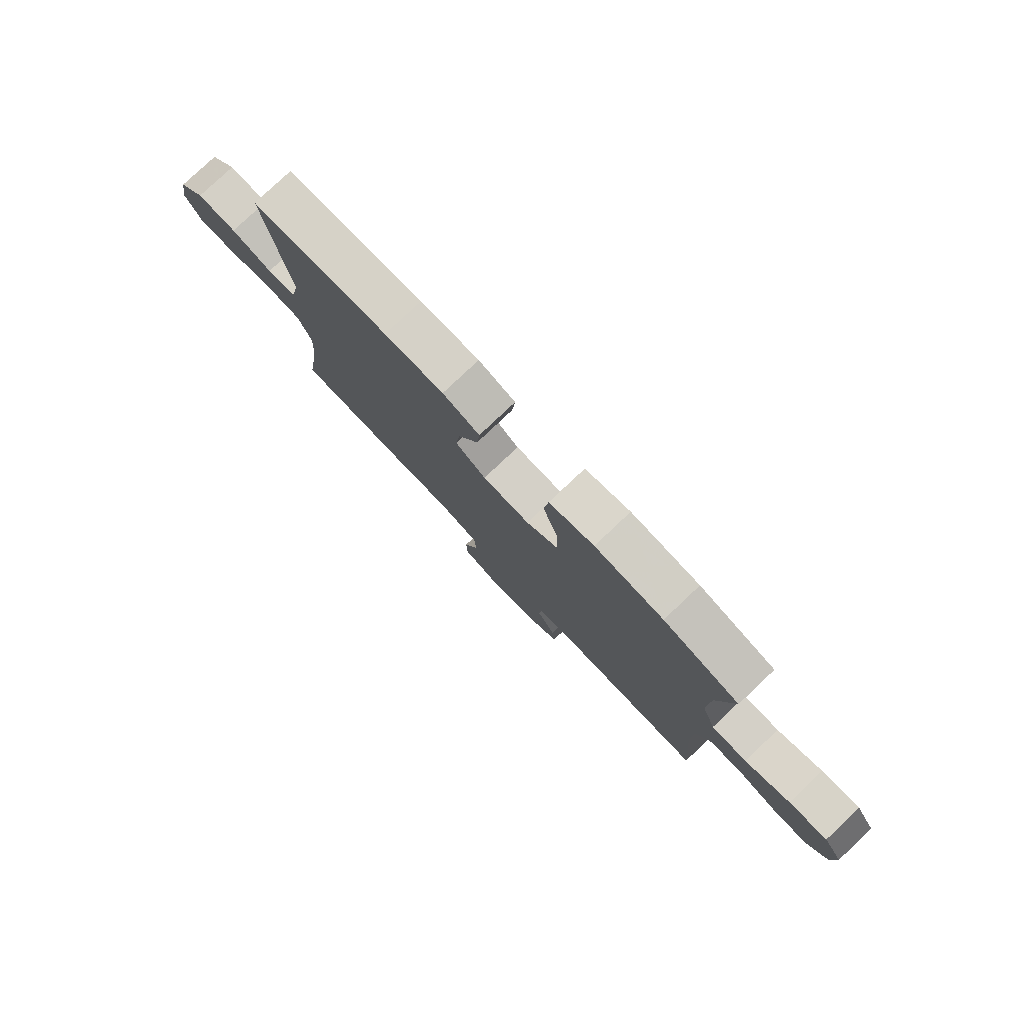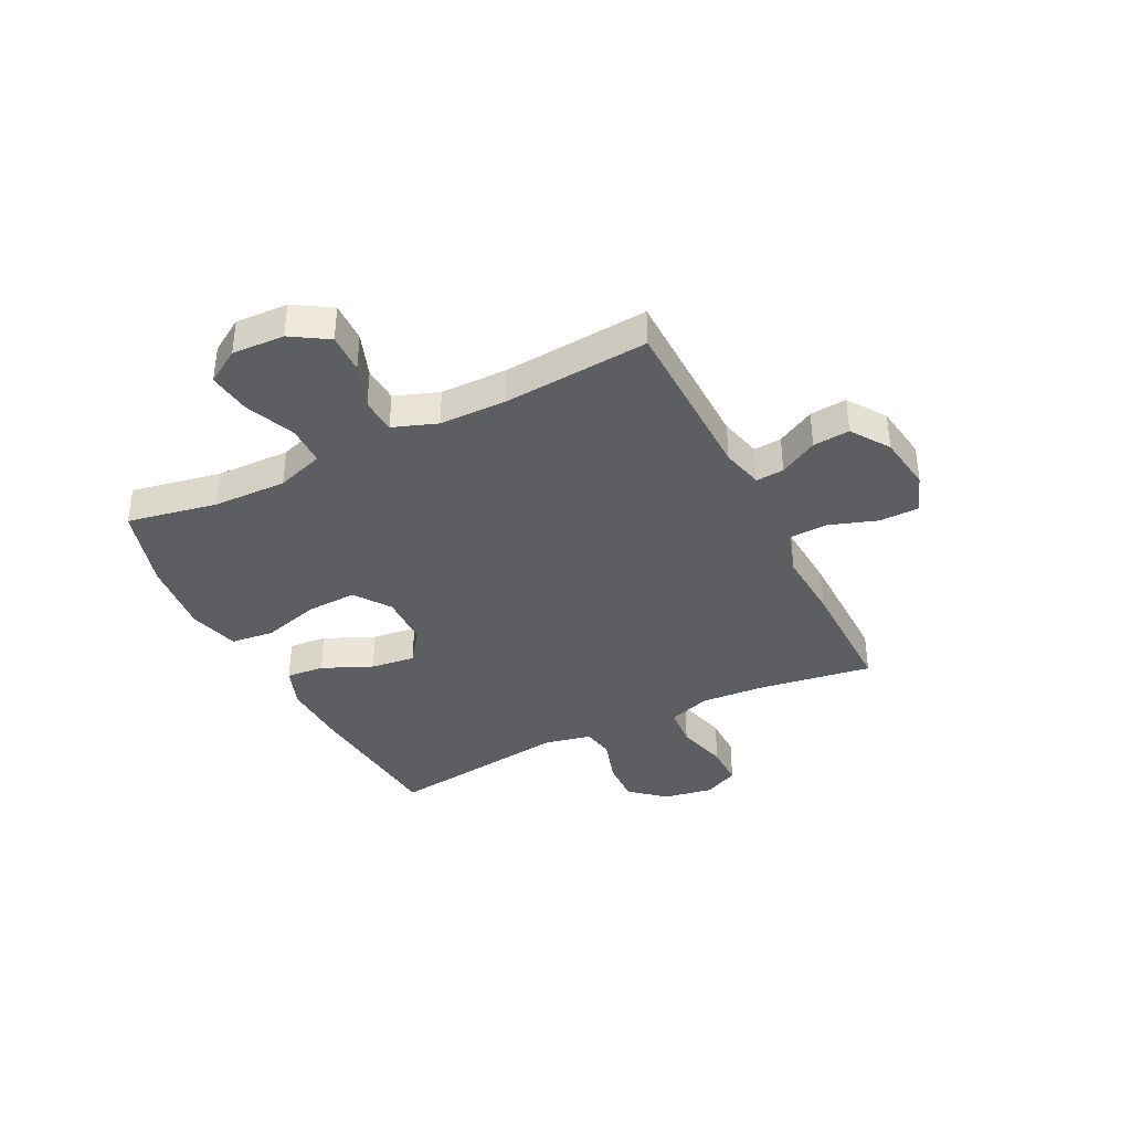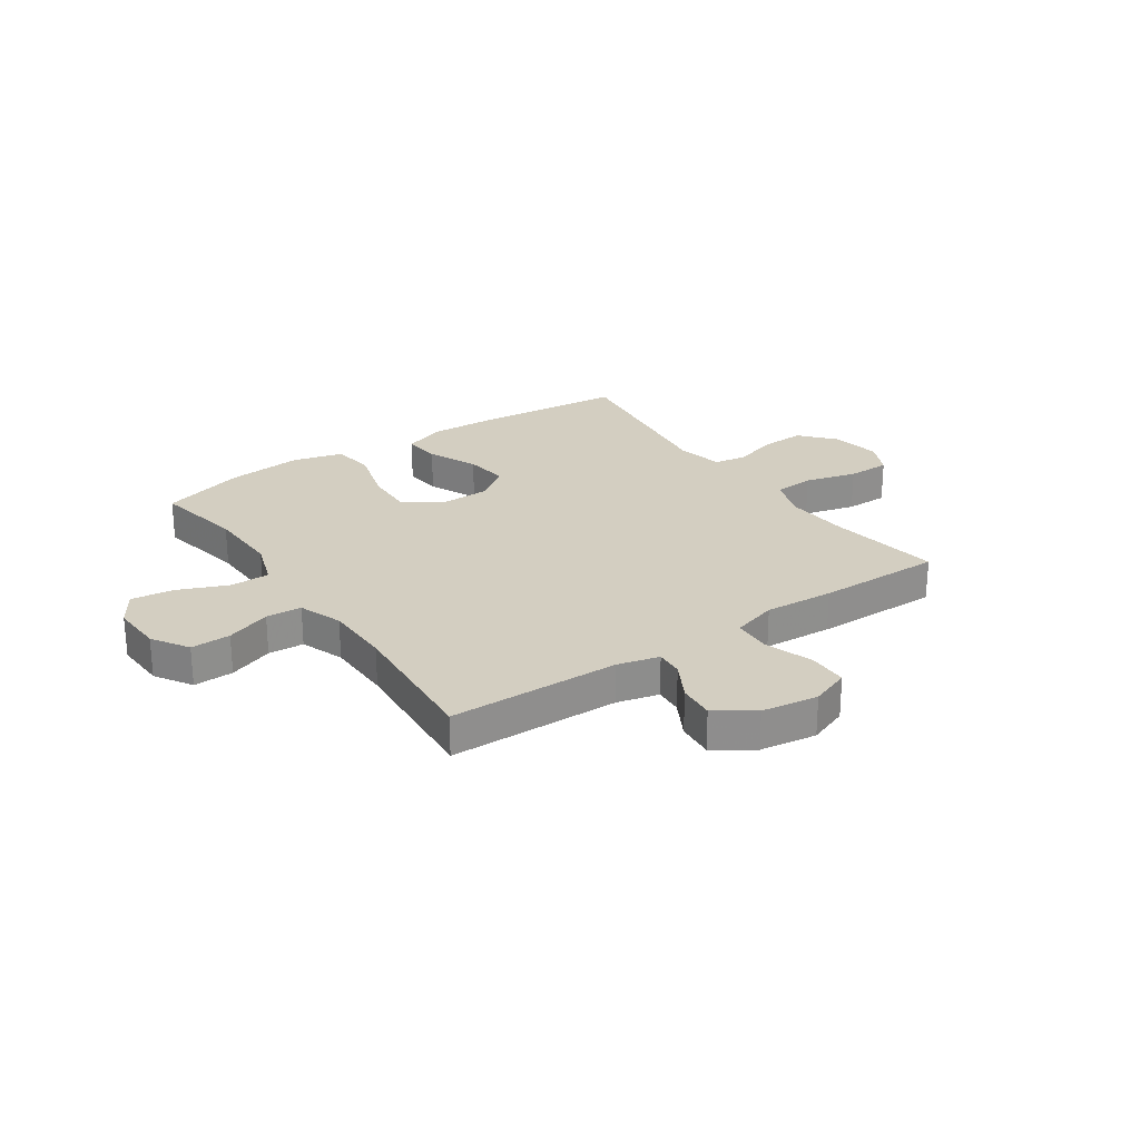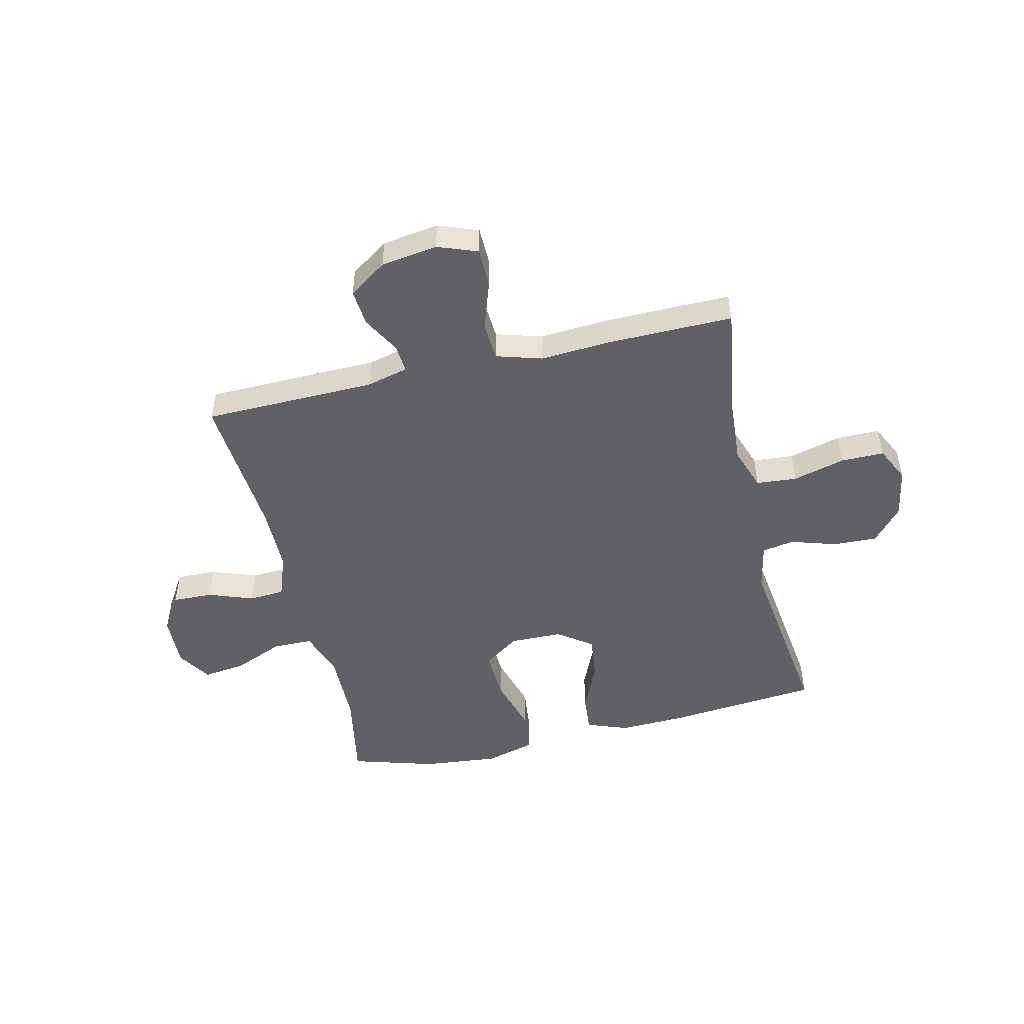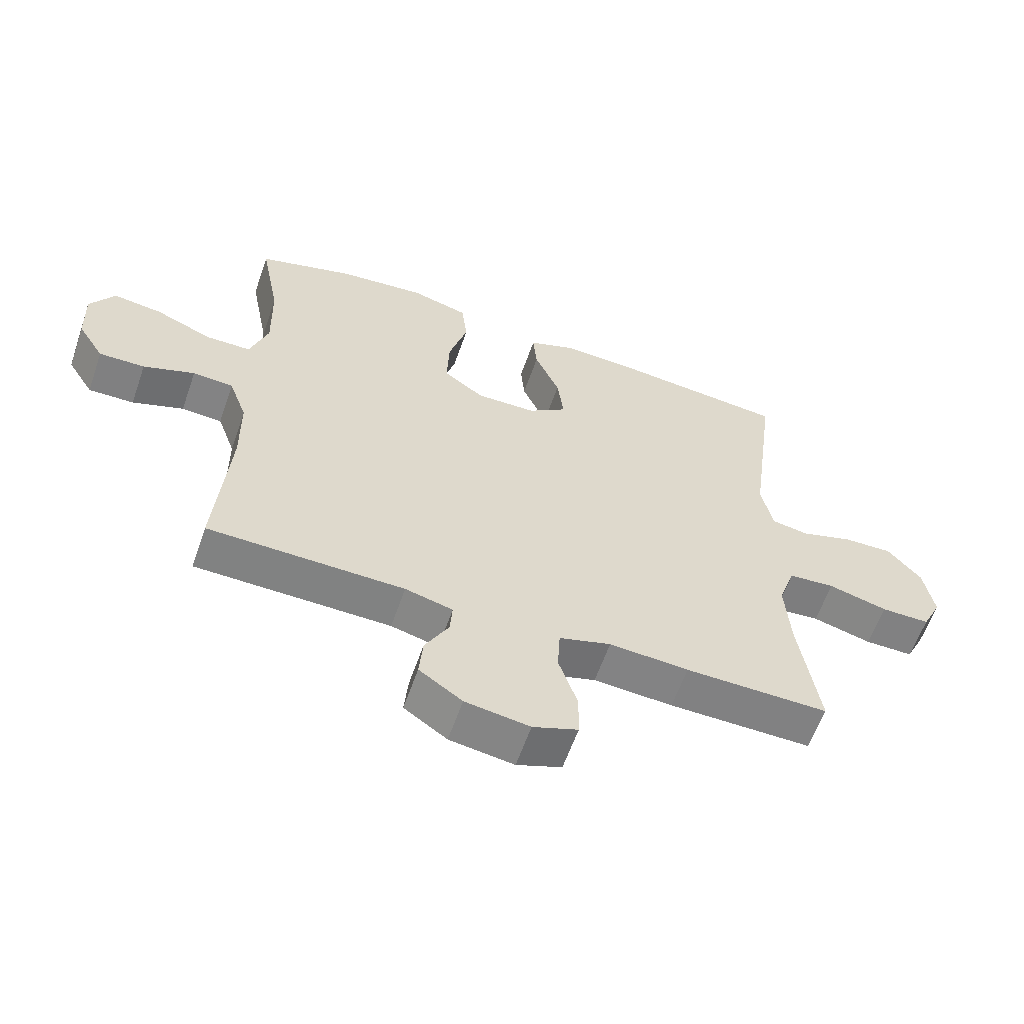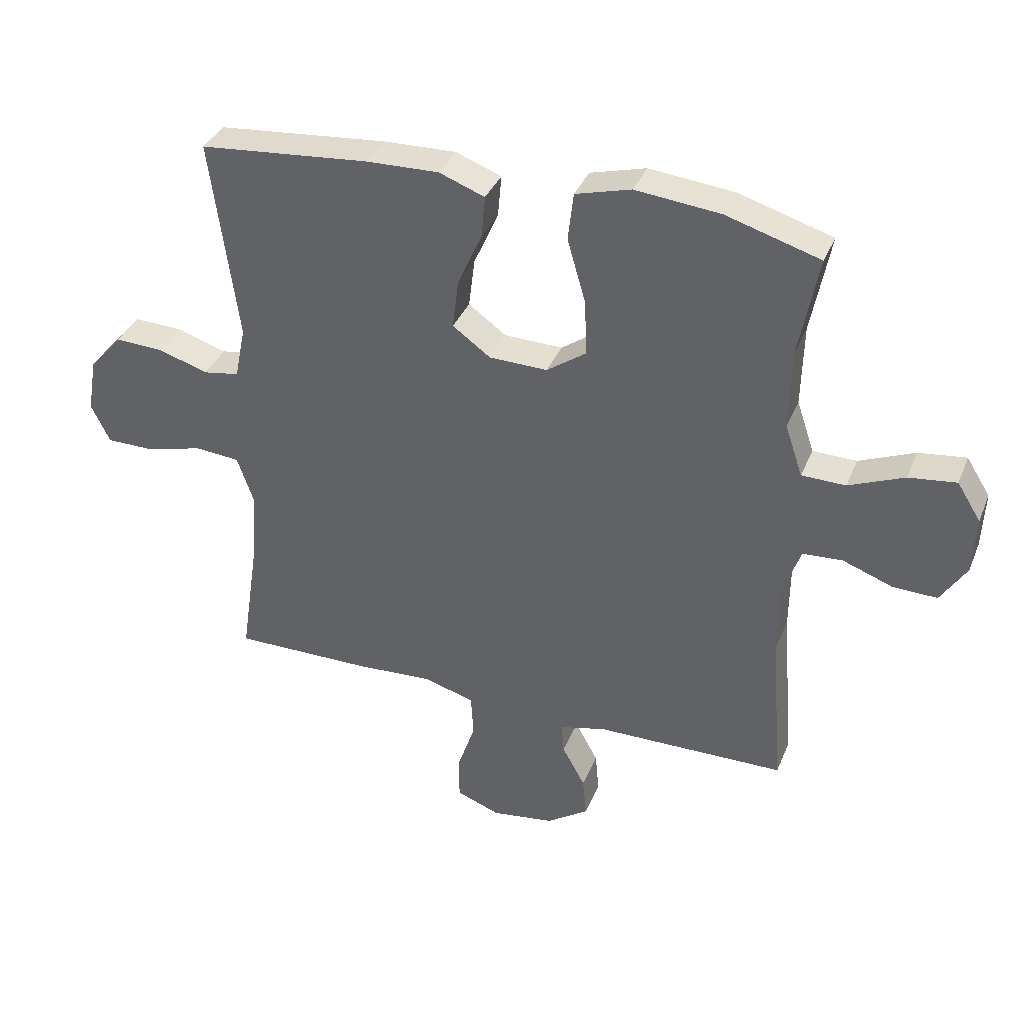
<metadata>
{"format":"obj","ext":"obj","renderer":"f3d","projection":"perspective","resolution":1024,"background":"white","views":[{"elev":79.5,"azim":46.6,"up":"+Z"},{"elev":-37.8,"azim":116.6,"up":"+Y"},{"elev":25.3,"azim":145.6,"up":"+Y"},{"elev":-49.2,"azim":-166.8,"up":"+Y"},{"elev":-60.4,"azim":160.8,"up":"+Z"},{"elev":36.5,"azim":20.6,"up":"+Z"}]}
</metadata>
<code>
v 0.5 0.07 -0.5
v 0.187 0.07 -0.505
v 0.111 0.07 -0.524
v 0.115 0.07 -0.575
v 0.153 0.07 -0.644
v 0.159 0.07 -0.711
v 0.09 0.07 -0.758
v -0.013 0.07 -0.773
v -0.085 0.07 -0.746
v -0.086 0.07 -0.674
v -0.056 0.07 -0.585
v -0.06 0.07 -0.515
v -0.143 0.07 -0.49
v -0.27 0.07 -0.498
v -0.5 0.07 -0.5
v -0.469 0.07 -0.294
v -0.461 0.07 -0.177
v -0.488 0.07 -0.099
v -0.562 0.07 -0.093
v -0.657 0.07 -0.118
v -0.735 0.07 -0.118
v -0.766 0.07 -0.054
v -0.75 0.07 0.037
v -0.696 0.07 0.099
v -0.616 0.07 0.096
v -0.533 0.07 0.07
v -0.474 0.07 0.08
v -0.456 0.07 0.167
v -0.5 0.07 0.5
v -0.221 0.07 0.526
v -0.101 0.07 0.53
v -0.026 0.07 0.502
v -0.032 0.07 0.433
v -0.072 0.07 0.342
v -0.082 0.07 0.261
v -0.02 0.07 0.216
v 0.076 0.07 0.214
v 0.141 0.07 0.26
v 0.137 0.07 0.352
v 0.107 0.07 0.456
v 0.116 0.07 0.535
v 0.207 0.07 0.56
v 0.346 0.07 0.546
v 0.5 0.07 0.5
v 0.469 0.07 0.336
v 0.466 0.07 0.202
v 0.495 0.07 0.116
v 0.567 0.07 0.115
v 0.658 0.07 0.153
v 0.736 0.07 0.163
v 0.775 0.07 0.101
v 0.771 0.07 0.006
v 0.729 0.07 -0.061
v 0.656 0.07 -0.059
v 0.574 0.07 -0.029
v 0.509 0.07 -0.033
v 0.48 0.07 -0.113
v 0.479 0.07 -0.235
v 0.5 0 -0.5
v 0.187 0 -0.505
v 0.111 0 -0.524
v 0.115 0 -0.575
v 0.153 0 -0.644
v 0.159 0 -0.711
v 0.09 0 -0.758
v -0.013 0 -0.773
v -0.085 0 -0.746
v -0.086 0 -0.674
v -0.056 0 -0.585
v -0.06 0 -0.515
v -0.143 0 -0.49
v -0.27 0 -0.498
v -0.5 0 -0.5
v -0.469 0 -0.294
v -0.461 0 -0.177
v -0.488 0 -0.099
v -0.562 0 -0.093
v -0.657 0 -0.118
v -0.735 0 -0.118
v -0.766 0 -0.054
v -0.75 0 0.037
v -0.696 0 0.099
v -0.616 0 0.096
v -0.533 0 0.07
v -0.474 0 0.08
v -0.456 0 0.167
v -0.5 0 0.5
v -0.221 0 0.526
v -0.101 0 0.53
v -0.026 0 0.502
v -0.032 0 0.433
v -0.072 0 0.342
v -0.082 0 0.261
v -0.02 0 0.216
v 0.076 0 0.214
v 0.141 0 0.26
v 0.137 0 0.352
v 0.107 0 0.456
v 0.116 0 0.535
v 0.207 0 0.56
v 0.346 0 0.546
v 0.5 0 0.5
v 0.469 0 0.336
v 0.466 0 0.202
v 0.495 0 0.116
v 0.567 0 0.115
v 0.658 0 0.153
v 0.736 0 0.163
v 0.775 0 0.101
v 0.771 0 0.006
v 0.729 0 -0.061
v 0.656 0 -0.059
v 0.574 0 -0.029
v 0.509 0 -0.033
v 0.48 0 -0.113
v 0.479 0 -0.235
f 52 53 54 55
f 52 55 56
f 51 52 56
f 48 49 50 51
f 47 48 51 56
f 46 47 56 57
f 42 43 44 45
f 42 45 46
f 39 40 41 42
f 38 39 42 46
f 37 38 46 57
f 31 32 33 34
f 31 34 35
f 28 29 30 31
f 27 28 31 35
f 23 24 25 26
f 21 22 23 26
f 19 20 21 26
f 18 19 26 27
f 17 18 27 35
f 13 14 15 16
f 12 13 16 17
f 8 9 10 11
f 8 11 12
f 7 8 12
f 4 5 6 7
f 3 4 7 12
f 2 3 12 17
f 58 1 2 17
f 36 37 57 58
f 17 35 36 58
f 113 112 111 110
f 114 113 110
f 114 110 109
f 109 108 107 106
f 114 109 106 105
f 115 114 105 104
f 103 102 101 100
f 104 103 100
f 100 99 98 97
f 104 100 97 96
f 115 104 96 95
f 92 91 90 89
f 93 92 89
f 89 88 87 86
f 93 89 86 85
f 84 83 82 81
f 84 81 80 79
f 84 79 78 77
f 85 84 77 76
f 93 85 76 75
f 74 73 72 71
f 75 74 71 70
f 69 68 67 66
f 70 69 66
f 70 66 65
f 65 64 63 62
f 70 65 62 61
f 75 70 61 60
f 75 60 59 116
f 116 115 95 94
f 116 94 93 75
f 1 59 60 2
f 2 60 61 3
f 3 61 62 4
f 4 62 63 5
f 5 63 64 6
f 6 64 65 7
f 7 65 66 8
f 8 66 67 9
f 9 67 68 10
f 10 68 69 11
f 11 69 70 12
f 12 70 71 13
f 13 71 72 14
f 14 72 73 15
f 15 73 74 16
f 16 74 75 17
f 17 75 76 18
f 18 76 77 19
f 19 77 78 20
f 20 78 79 21
f 21 79 80 22
f 22 80 81 23
f 23 81 82 24
f 24 82 83 25
f 25 83 84 26
f 26 84 85 27
f 27 85 86 28
f 28 86 87 29
f 29 87 88 30
f 30 88 89 31
f 31 89 90 32
f 32 90 91 33
f 33 91 92 34
f 34 92 93 35
f 35 93 94 36
f 36 94 95 37
f 37 95 96 38
f 38 96 97 39
f 39 97 98 40
f 40 98 99 41
f 41 99 100 42
f 42 100 101 43
f 43 101 102 44
f 44 102 103 45
f 45 103 104 46
f 46 104 105 47
f 47 105 106 48
f 48 106 107 49
f 49 107 108 50
f 50 108 109 51
f 51 109 110 52
f 52 110 111 53
f 53 111 112 54
f 54 112 113 55
f 55 113 114 56
f 56 114 115 57
f 57 115 116 58
f 58 116 59 1

</code>
